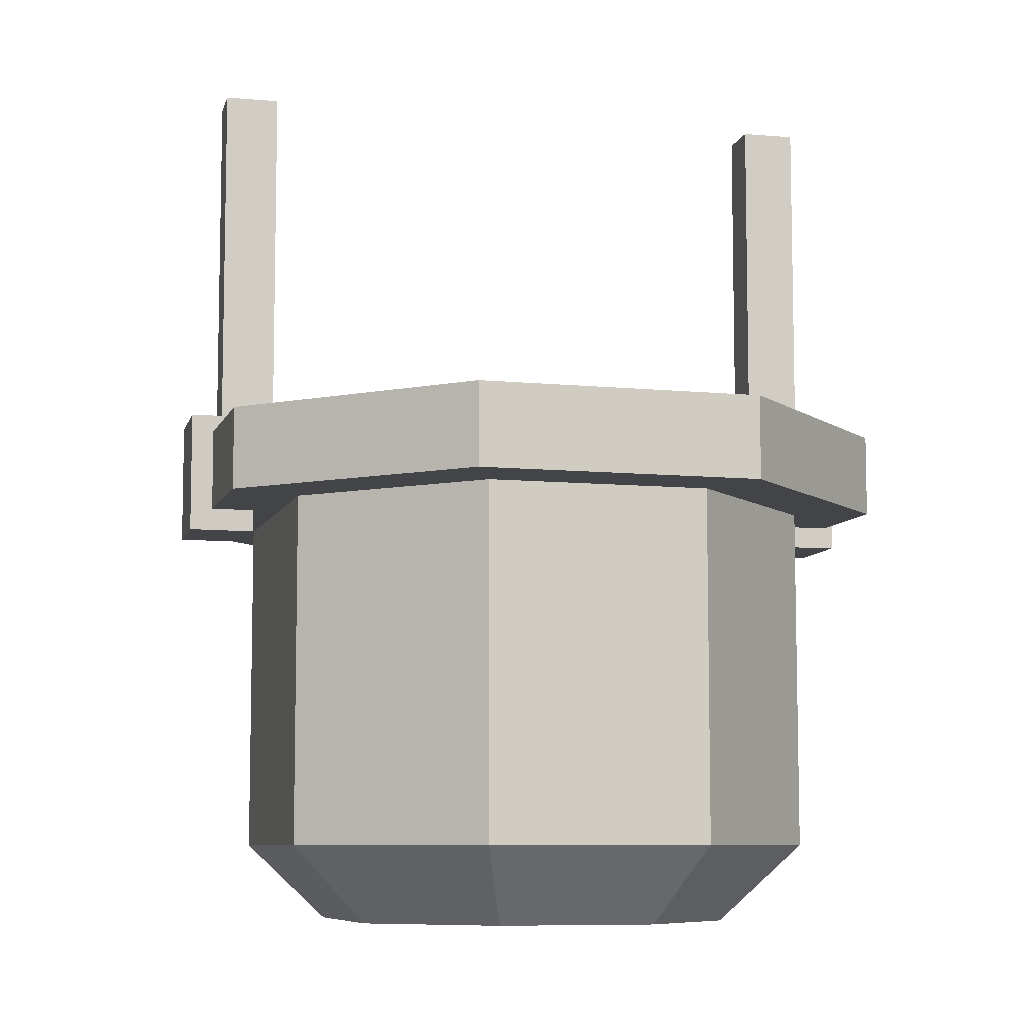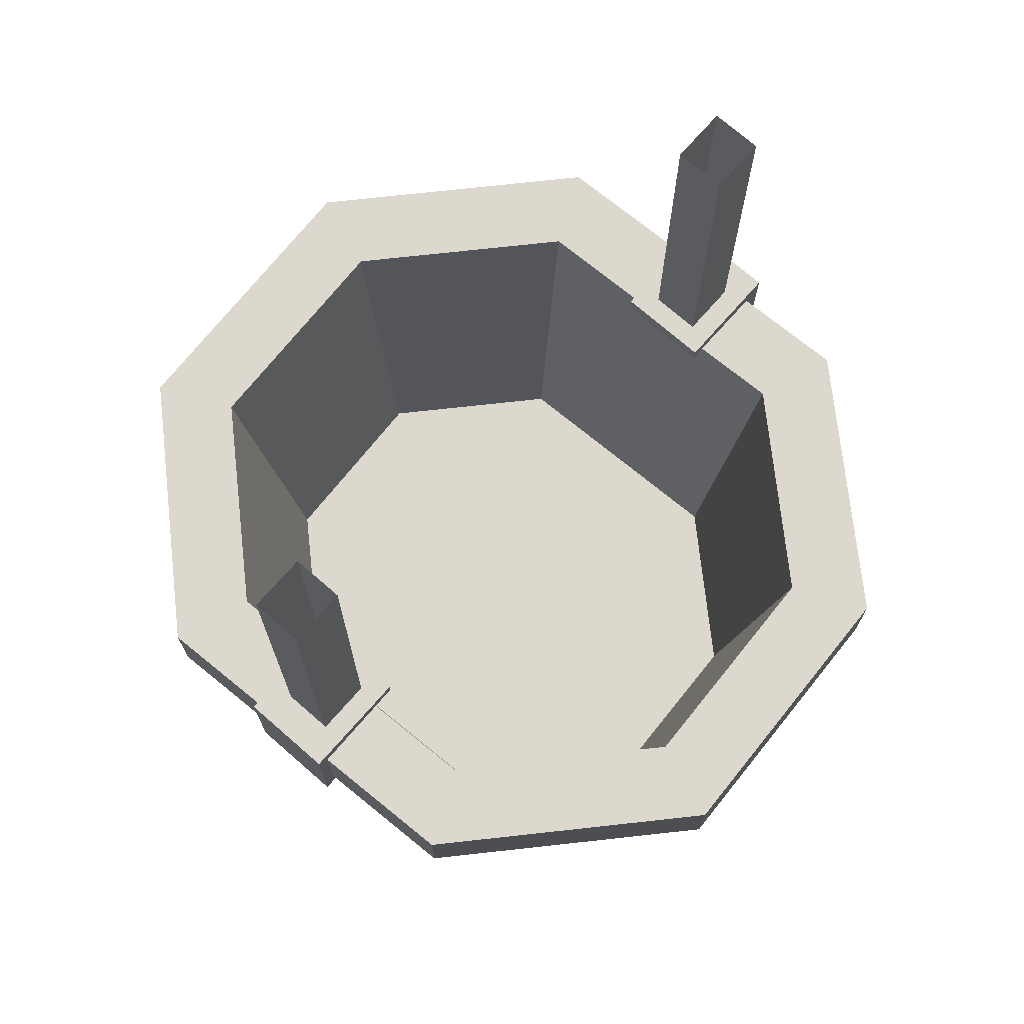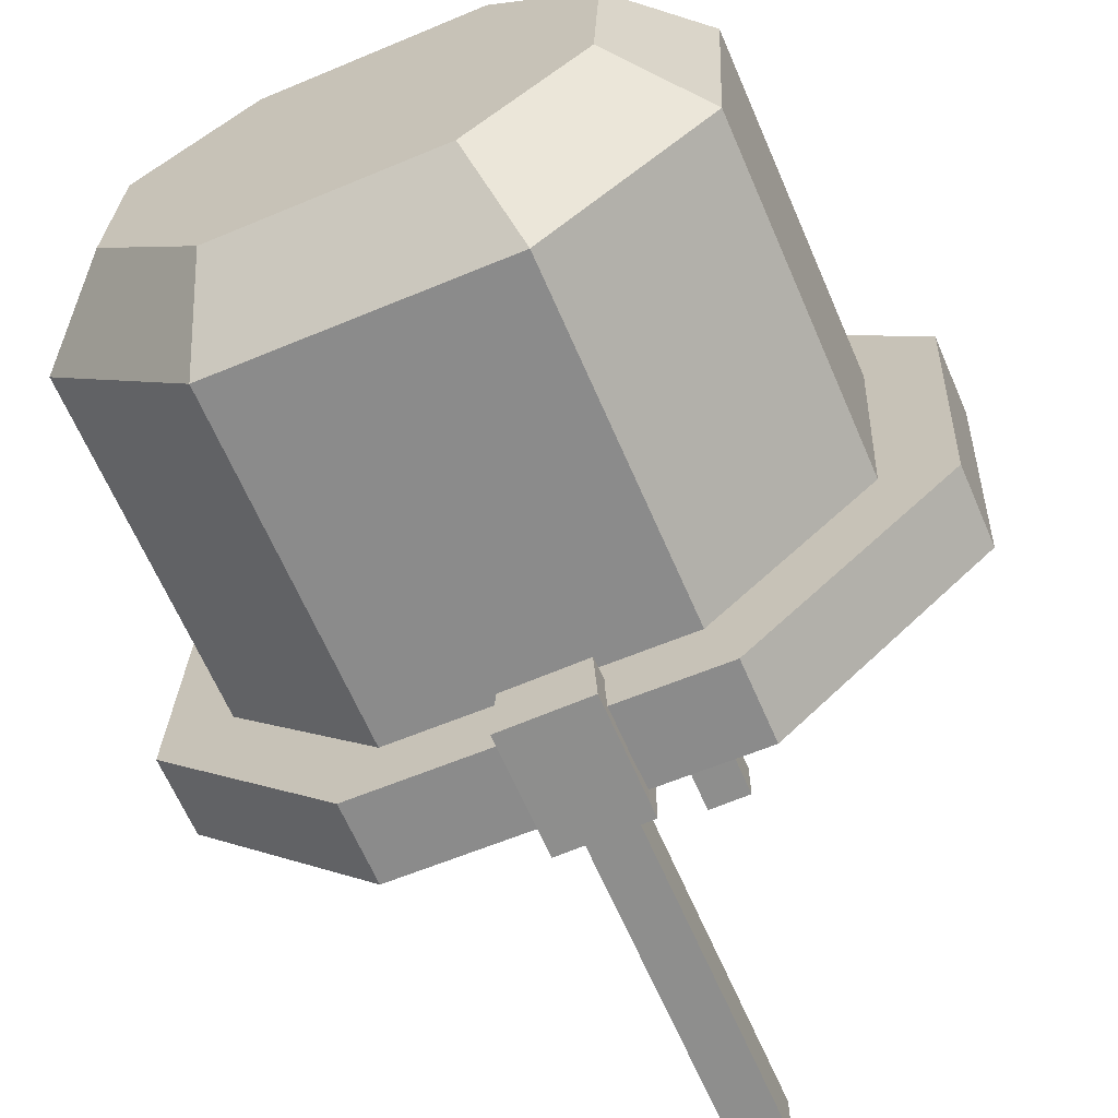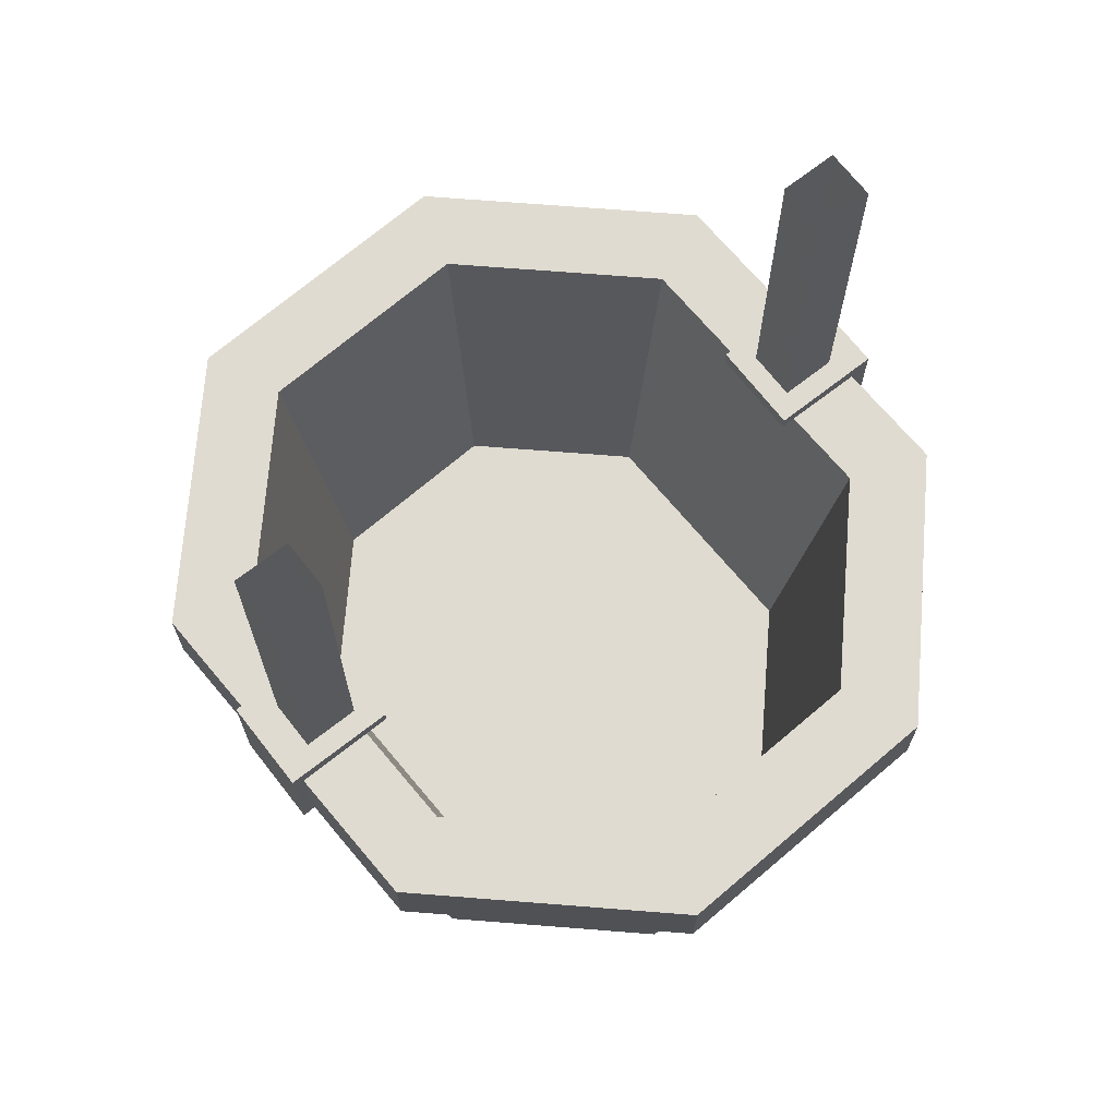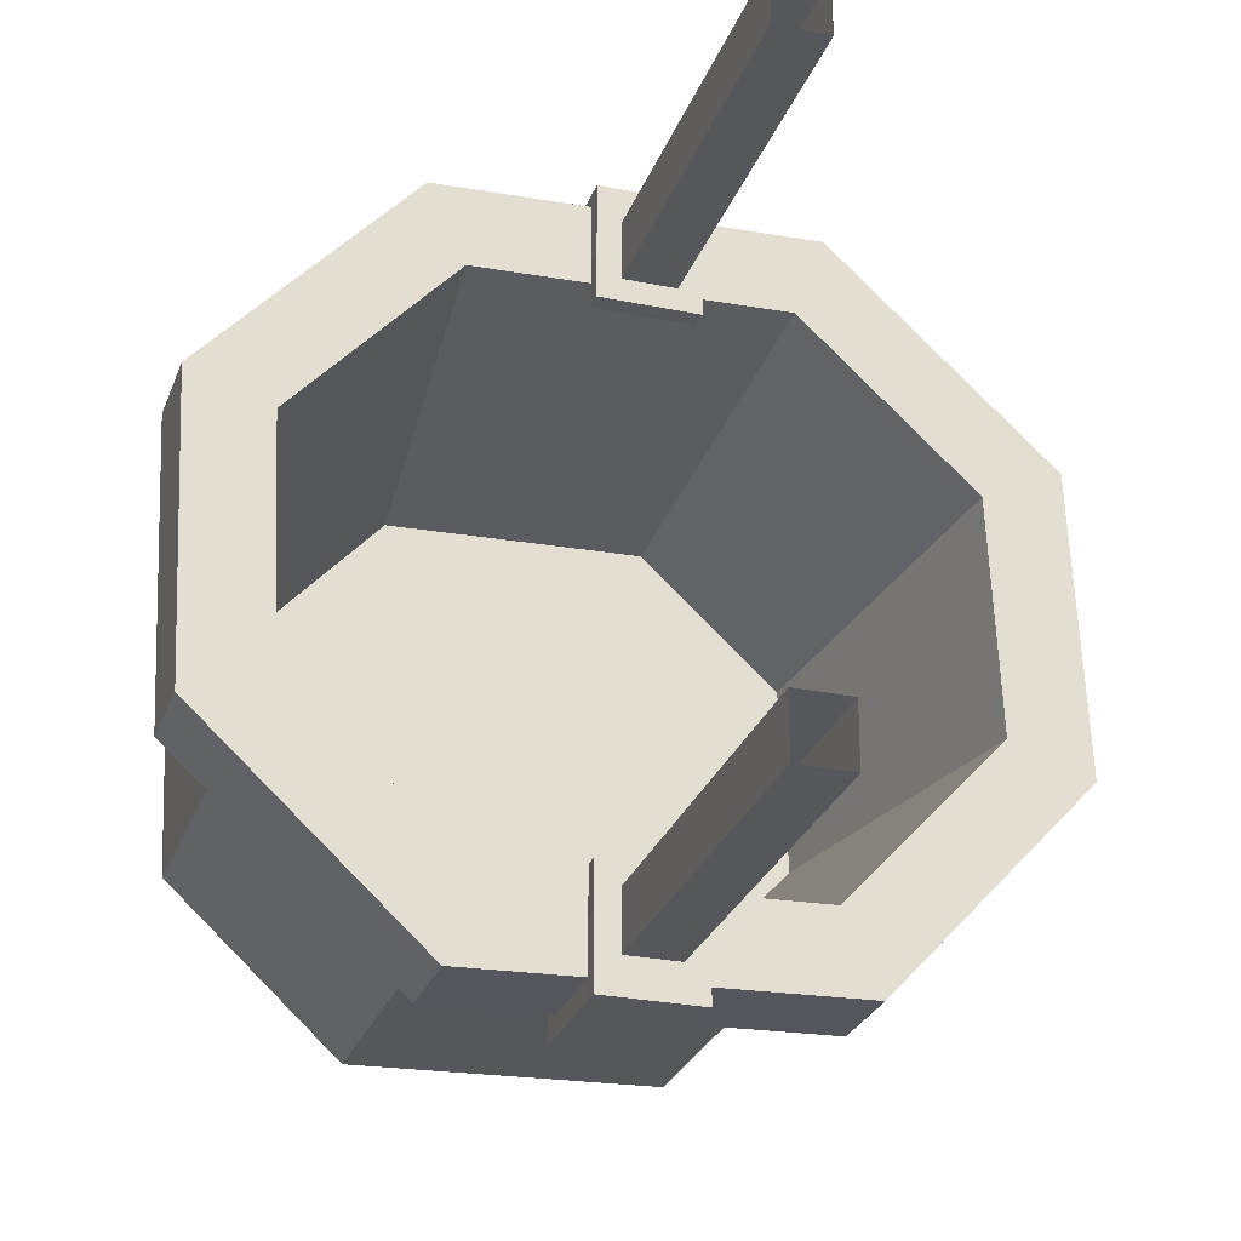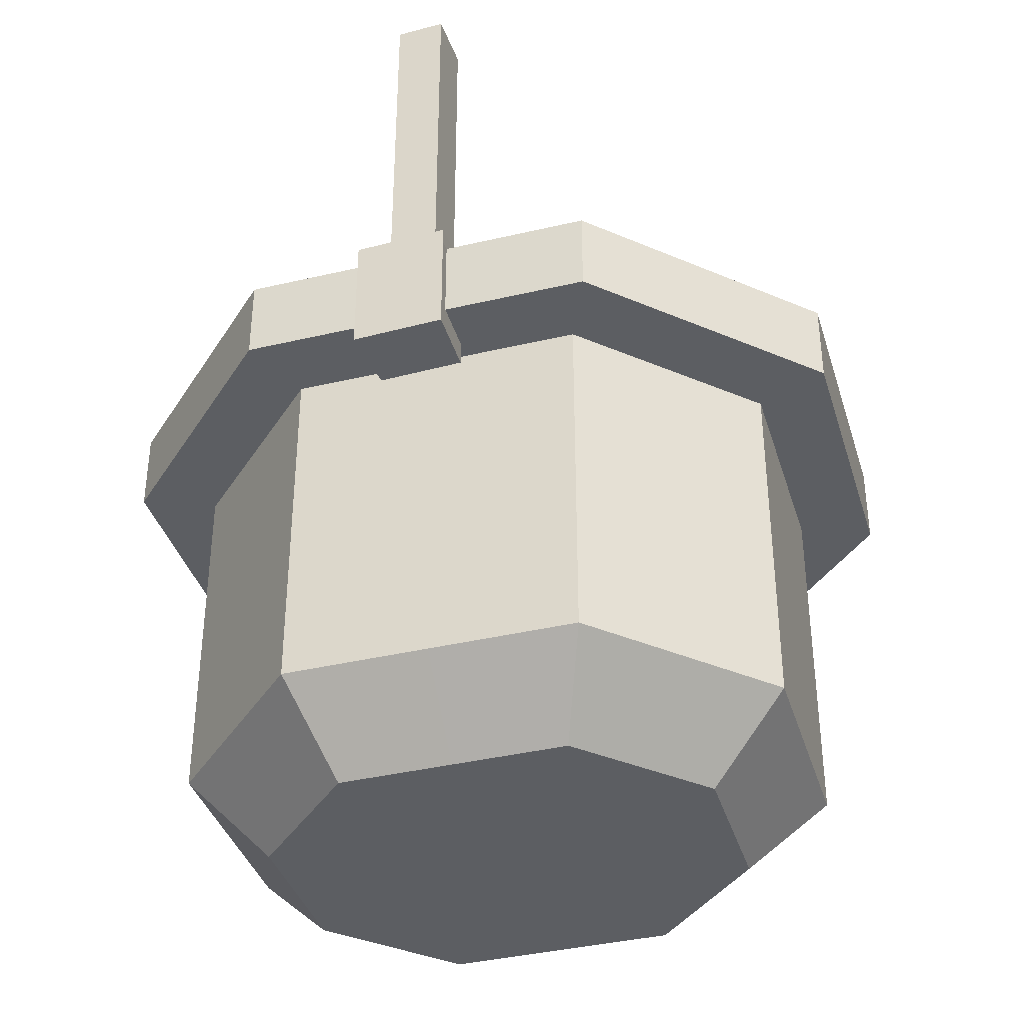
<metadata>
{"format":"obj","ext":"obj","renderer":"f3d","projection":"perspective","resolution":1024,"background":"white","views":[{"elev":-8.0,"azim":-103.1,"up":"+Y"},{"elev":72.3,"azim":41.2,"up":"+Y"},{"elev":-64.8,"azim":23.3,"up":"+Z"},{"elev":69.9,"azim":52.0,"up":"+Y"},{"elev":-27.1,"azim":162.2,"up":"+Z"},{"elev":-37.7,"azim":18.8,"up":"+Y"}]}
</metadata>
<code>
v  -0.186 -1.132 0.3932
v  0.0165 -1.132 0.3864
v  0.0165 -0.6404 0.3864
v  -0.186 -0.6404 0.3932
v  -0.219 -1.132 -0.3631
v  -0.4309 -1.132 -0.1319
v  -0.4309 -0.6404 -0.1319
v  -0.219 -0.6404 -0.3631
v  -0.4172 -1.132 0.1814
v  -0.4172 -0.6404 0.1814
v  -0.1687 -1.242 -0.2552
v  -0.0165 -1.132 -0.3699
v  -0.0117 -1.242 -0.26
v  -0.319 -1.242 -0.0912
v  -0.3093 -1.242 0.1311
v  -0.1453 -1.242 0.2813
v  -0.1839 -0.5247 0.3874
v  0.0163 -0.5247 0.3807
v  0.0131 -1.025 0.3082
v  -0.157 -1.025 0.3136
v  -0.2164 -0.5247 -0.3575
v  -0.4251 -0.5247 -0.1298
v  -0.3513 -1.025 -0.1029
v  -0.1832 -1.025 -0.2863
v  -0.4116 -0.5247 0.1788
v  -0.3404 -1.025 0.1456
v  -0.2648 -0.6404 -0.4612
v  -0.2648 -0.5247 -0.4612
v  -0.0209 -0.5247 -0.4698
v  -0.0209 -0.6404 -0.4698
v  -0.5326 -0.6404 -0.1689
v  -0.5326 -0.5247 -0.1689
v  -0.5153 -0.6404 0.2271
v  -0.5153 -0.5247 0.2271
v  -0.223 -0.6404 0.4949
v  -0.223 -0.5247 0.4949
v  -0.0163 -0.5247 -0.3643
v  0.0209 -0.6404 0.4863
v  -0.0049 -1.242 -0.1029
v  0.0049 -1.242 0.1193
v  0.0117 -1.242 0.2765
v  -0.0165 -0.6404 -0.3699
v  -0.0131 -1.025 -0.2917
v  0.0209 -0.5247 0.4863
v  0.186 -1.132 -0.3768
v  0.186 -0.6404 -0.3768
v  0.219 -1.132 0.3795
v  0.4309 -1.132 0.1484
v  0.4309 -0.6404 0.1484
v  0.219 -0.6404 0.3795
v  0.4172 -1.132 -0.1649
v  0.4172 -0.6404 -0.1649
v  0.1687 -1.242 0.2716
v  0.319 -1.242 0.1076
v  0.3093 -1.242 -0.1146
v  0.1453 -1.242 -0.2649
v  0.1839 -0.5247 -0.371
v  0.157 -1.025 -0.2971
v  0.2164 -0.5247 0.374
v  0.4251 -0.5247 0.1462
v  0.3513 -1.025 0.1194
v  0.1832 -1.025 0.3027
v  0.4116 -0.5247 -0.1623
v  0.3404 -1.025 -0.1291
v  0.2648 -0.6404 0.4776
v  0.2648 -0.5247 0.4776
v  0.5326 -0.6404 0.1854
v  0.5326 -0.5247 0.1854
v  0.5153 -0.6404 -0.2107
v  0.5153 -0.5247 -0.2107
v  0.223 -0.6404 -0.4785
v  0.223 -0.5247 -0.4785
v  -0.0608 -0.6719 -0.5
v  -0.0559 -0.6719 -0.4074
v  -0.0601 -0.5243 -0.4074
v  -0.0608 -0.5243 -0.5
v  0.0676 -0.6719 -0.5
v  0.0676 -0.5243 -0.5
v  -0.0608 -0.501 -0.5
v  -0.0608 -0.501 -0.4074
v  -0.0308 -0.501 -0.4532
v  -0.0608 -0.501 -0.3465
v  0.0676 -0.501 -0.3465
v  0.0376 -0.501 -0.3765
v  -0.0308 -0.501 -0.3765
v  0.0676 -0.501 -0.4074
v  0.0376 -0.501 -0.4532
v  0.0676 -0.501 -0.5
v  -0.0308 -0.0024 -0.3765
v  -0.0308 -0.0024 -0.4532
v  0.0376 -0.0024 -0.3765
v  0.0376 -0.0024 -0.4532
v  -0.0597 -0.5243 -0.3465
v  0.067 -0.5243 -0.4074
v  0.0665 -0.5243 -0.3465
v  0.0628 -0.6719 -0.4074
v  0.0676 -0.6719 0.5
v  0.0628 -0.6719 0.4074
v  0.067 -0.5243 0.4074
v  0.0676 -0.5243 0.5
v  -0.0608 -0.6719 0.5
v  -0.0608 -0.5243 0.5
v  0.0676 -0.501 0.5
v  0.0676 -0.501 0.4074
v  0.0376 -0.501 0.4532
v  0.0676 -0.501 0.3465
v  -0.0608 -0.501 0.3465
v  -0.0308 -0.501 0.3765
v  0.0376 -0.501 0.3765
v  -0.0608 -0.501 0.4074
v  -0.0308 -0.501 0.4532
v  -0.0608 -0.501 0.5
v  0.0376 -0.0024 0.3765
v  0.0376 -0.0024 0.4532
v  -0.0308 -0.0024 0.3765
v  -0.0308 -0.0024 0.4532
v  0.0665 -0.5243 0.3465
v  -0.0601 -0.5243 0.4074
v  -0.0597 -0.5243 0.3465
v  -0.0559 -0.6719 0.4074
o Box280
g Box280
f 1 2 3 4
f 5 6 7 8
f 6 9 10 7
f 9 1 4 10
f 11 5 12 13
f 14 6 5 11
f 15 9 6 14
f 16 1 9 15
f 17 18 19 20
f 21 22 23 24
f 22 25 26 23
f 25 17 20 26
f 27 28 29 30
f 31 32 28 27
f 33 34 32 31
f 35 36 34 33
f 17 25 34 36
f 25 22 32 34
f 22 21 28 32
f 21 37 29 28
f 4 3 38 35
f 8 7 31 27
f 7 10 33 31
f 10 4 35 33
f 15 14 39 40
f 15 40 41 16
f 20 24 23 26
f 12 5 8 42
f 2 1 16 41
f 37 21 24 43
f 44 36 35 38
f 18 17 36 44
f 42 8 27 30
f 39 14 11 13
f 43 24 20 19
f 45 12 42 46
f 47 48 49 50
f 48 51 52 49
f 51 45 46 52
f 53 47 2 41
f 54 48 47 53
f 55 51 48 54
f 56 45 51 55
f 57 37 43 58
f 59 60 61 62
f 60 63 64 61
f 63 57 58 64
f 65 66 44 38
f 67 68 66 65
f 69 70 68 67
f 71 72 70 69
f 57 63 70 72
f 63 60 68 70
f 60 59 66 68
f 59 18 44 66
f 46 42 30 71
f 50 49 67 65
f 49 52 69 67
f 52 46 71 69
f 55 54 40 39
f 55 39 13 56
f 58 62 61 64
f 2 47 50 3
f 12 45 56 13
f 18 59 62 19
f 29 72 71 30
f 37 57 72 29
f 3 50 65 38
f 40 54 53 41
f 19 62 58 43
f 73 74 75 76
f 77 73 76 78
f 79 80 81
f 82 83 84 85
f 83 86 87 84
f 88 79 81 87
f 81 85 89 90
f 85 84 91 89
f 84 87 92 91
f 87 81 90 92
f 93 82 80 75
f 76 79 88 78
f 78 88 86 94
f 95 83 82 93
f 74 73 77 96
f 96 77 78 94
f 80 79 76 75
f 86 83 95 94
f 80 82 85 81
f 86 88 87
f 97 98 99 100
f 101 97 100 102
f 103 104 105
f 106 107 108 109
f 107 110 111 108
f 112 103 105 111
f 105 109 113 114
f 109 108 115 113
f 108 111 116 115
f 111 105 114 116
f 117 106 104 99
f 100 103 112 102
f 102 112 110 118
f 119 107 106 117
f 98 97 101 120
f 120 101 102 118
f 104 103 100 99
f 110 107 119 118
f 104 106 109 105
f 110 112 111

</code>
